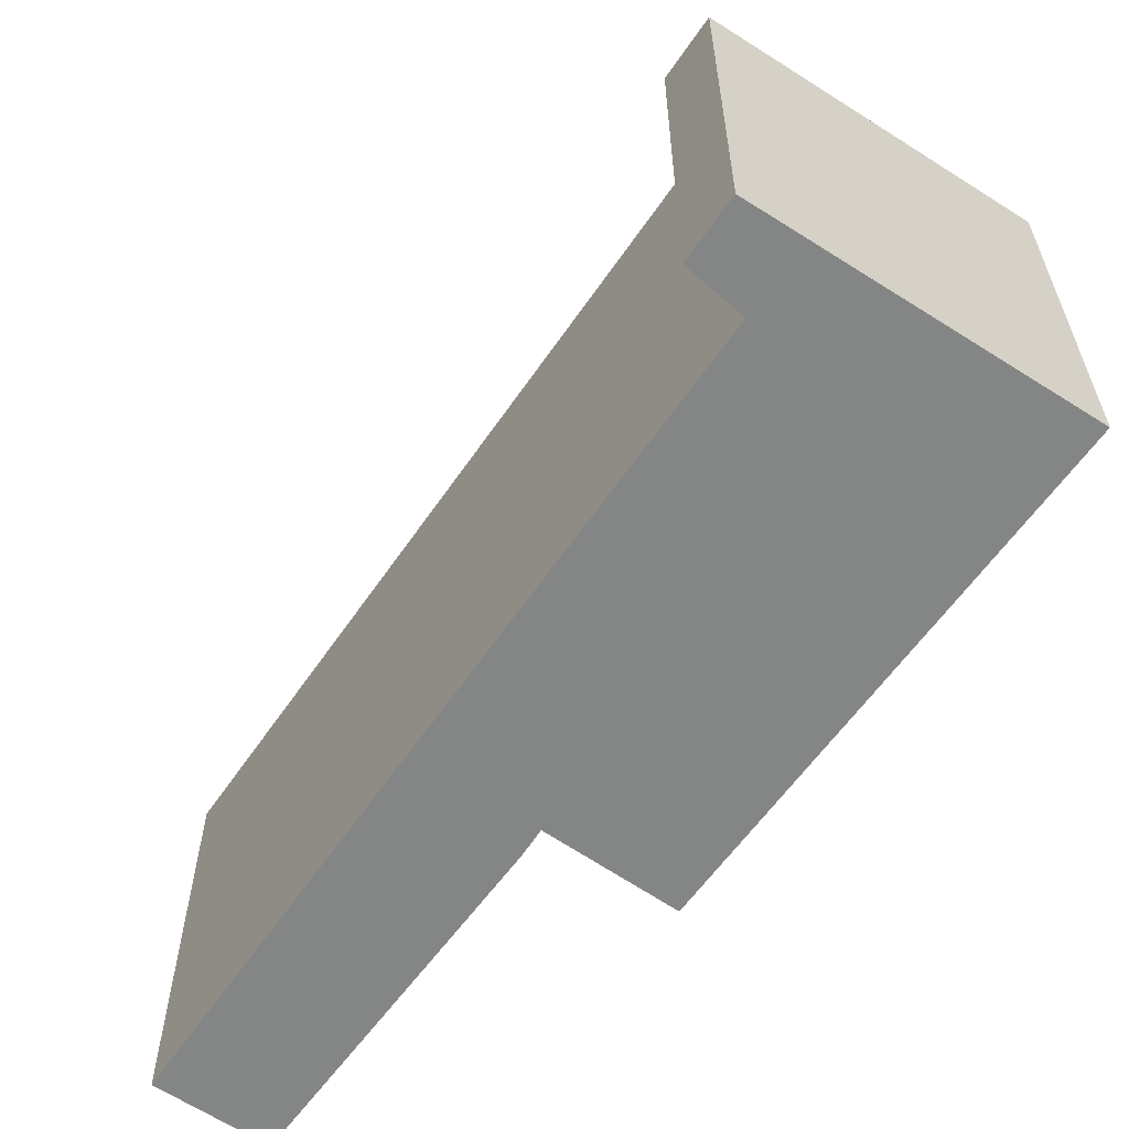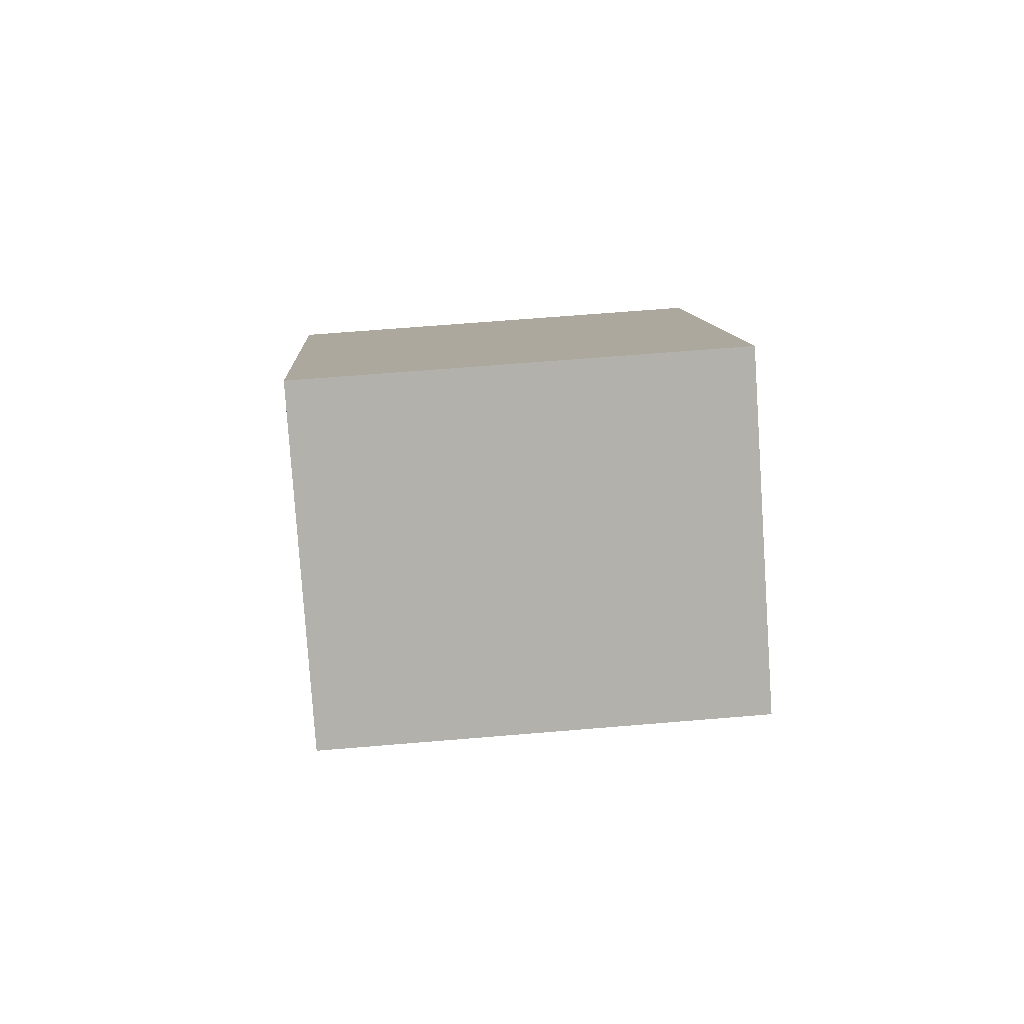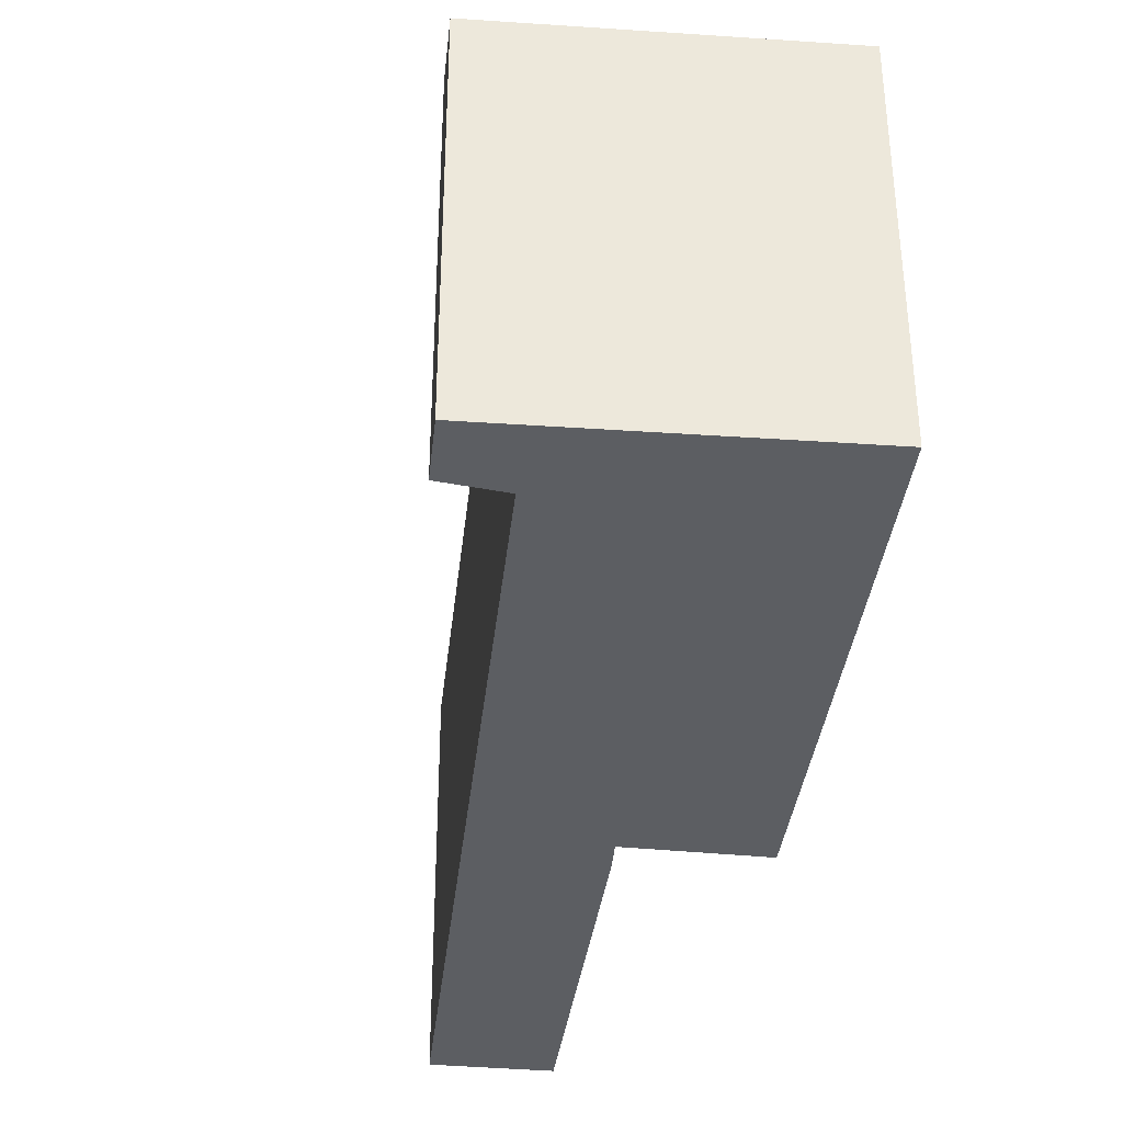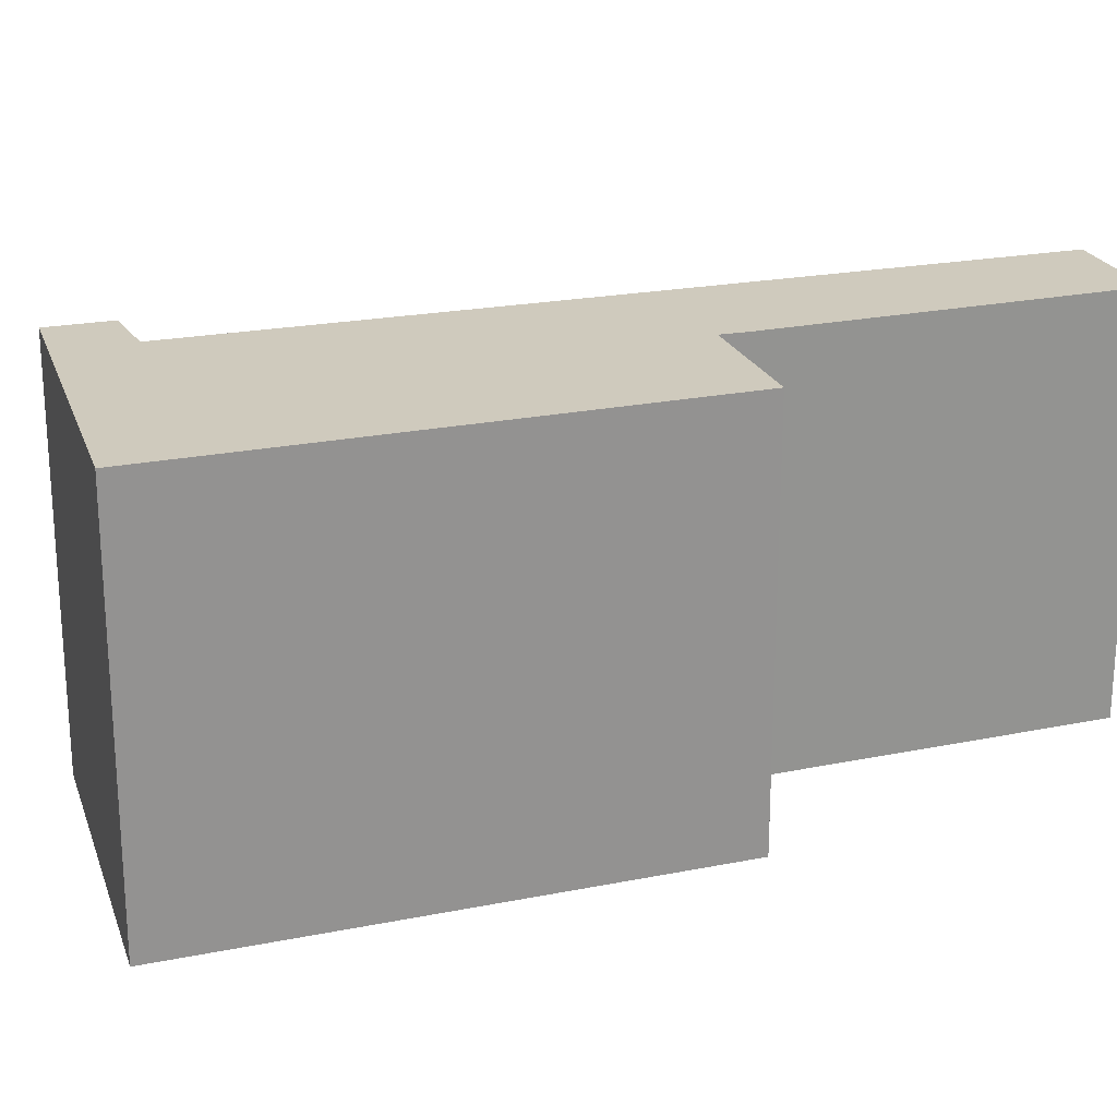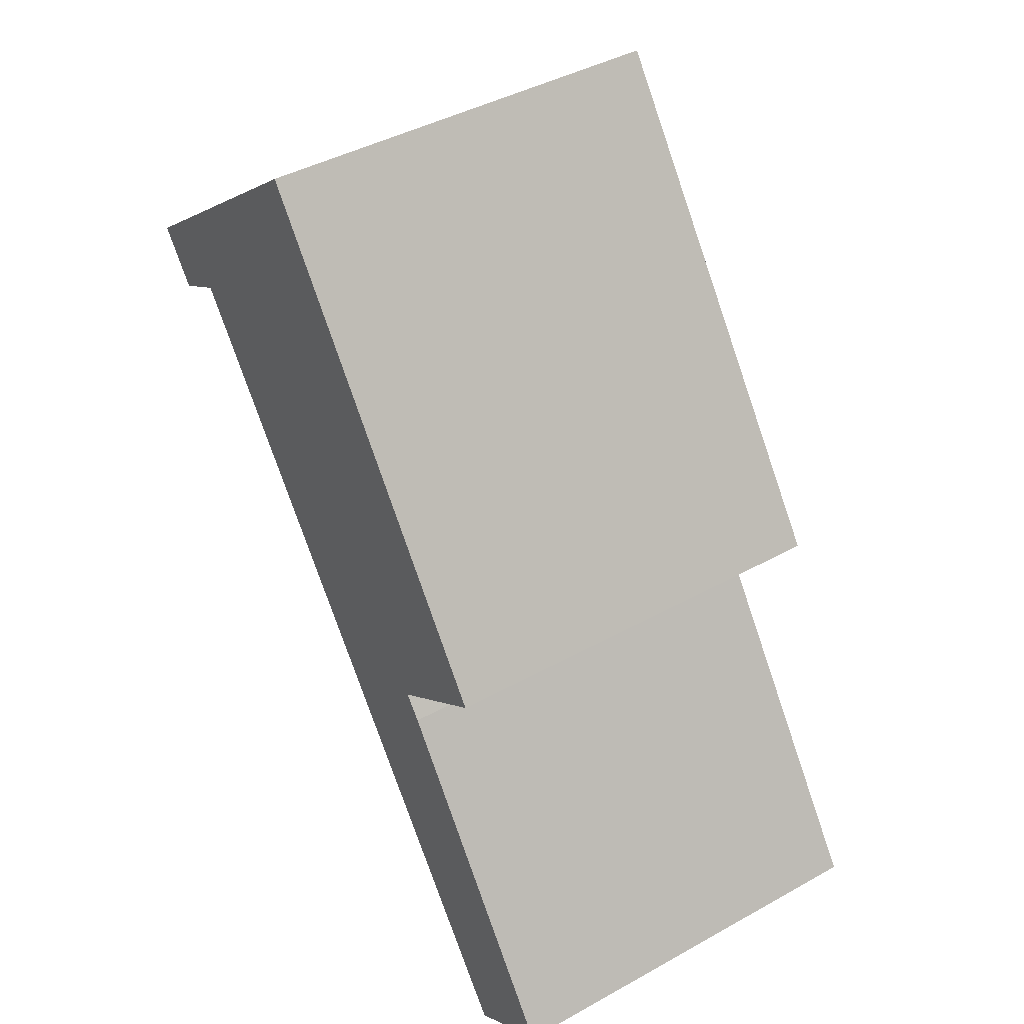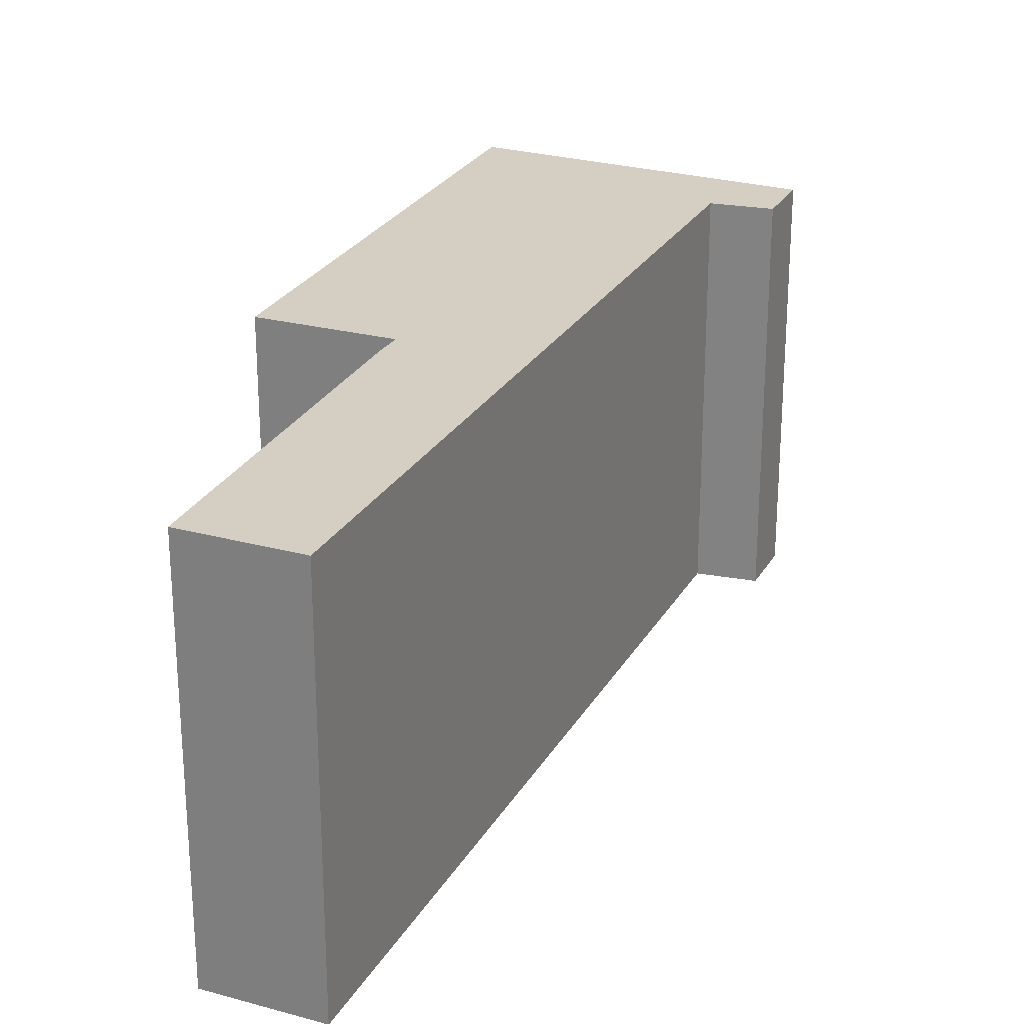
<metadata>
{"format":"obj","ext":"obj","renderer":"f3d","projection":"perspective","resolution":1024,"background":"white","views":[{"elev":-61.6,"azim":-71.2,"up":"+Y"},{"elev":63.2,"azim":-94.9,"up":"+Z"},{"elev":-38.2,"azim":-43.1,"up":"+Y"},{"elev":22.9,"azim":35.2,"up":"+Y"},{"elev":42.3,"azim":56.3,"up":"+Z"},{"elev":25.7,"azim":166.8,"up":"+Y"}]}
</metadata>
<code>
v  4.304 3.077 -1.684
v  3.475 3.077 -2.284
v  1.971 3.077 1.551
v  0.29 3.077 -0.385
v  0 3.077 1.884e-16
v  0.697 3.077 -0.157
v  4.501 3.077 -5.231
v  3.609 3.077 -2.452
v  5.204 3.077 -4.705
v  5.204 2.881e-16 -4.705
v  4.501 3.203e-16 -5.231
v  0.697 9.613e-18 -0.157
v  0.29 2.357e-17 -0.385
v  4.304 1.031e-16 -1.684
v  3.475 1.399e-16 -2.284
v  0 0 0
v  1.971 -9.497e-17 1.551
v  3.609 1.501e-16 -2.452
g defaultobject
f 1 2 3
f 3 4 5
f 4 3 6
f 6 3 7
f 7 3 2
f 7 2 8
f 7 8 9
f 10 7 9
f 7 10 11
f 12 4 6
f 4 12 13
f 14 2 1
f 2 14 15
f 11 6 7
f 6 11 12
f 13 5 4
f 5 13 16
f 16 3 5
f 3 16 17
f 17 1 3
f 1 17 14
f 18 9 8
f 9 18 10
f 15 8 2
f 8 15 18
f 11 15 12
f 15 11 18
f 18 11 10
f 13 17 16
f 17 13 12
f 17 12 14
f 14 12 15

</code>
